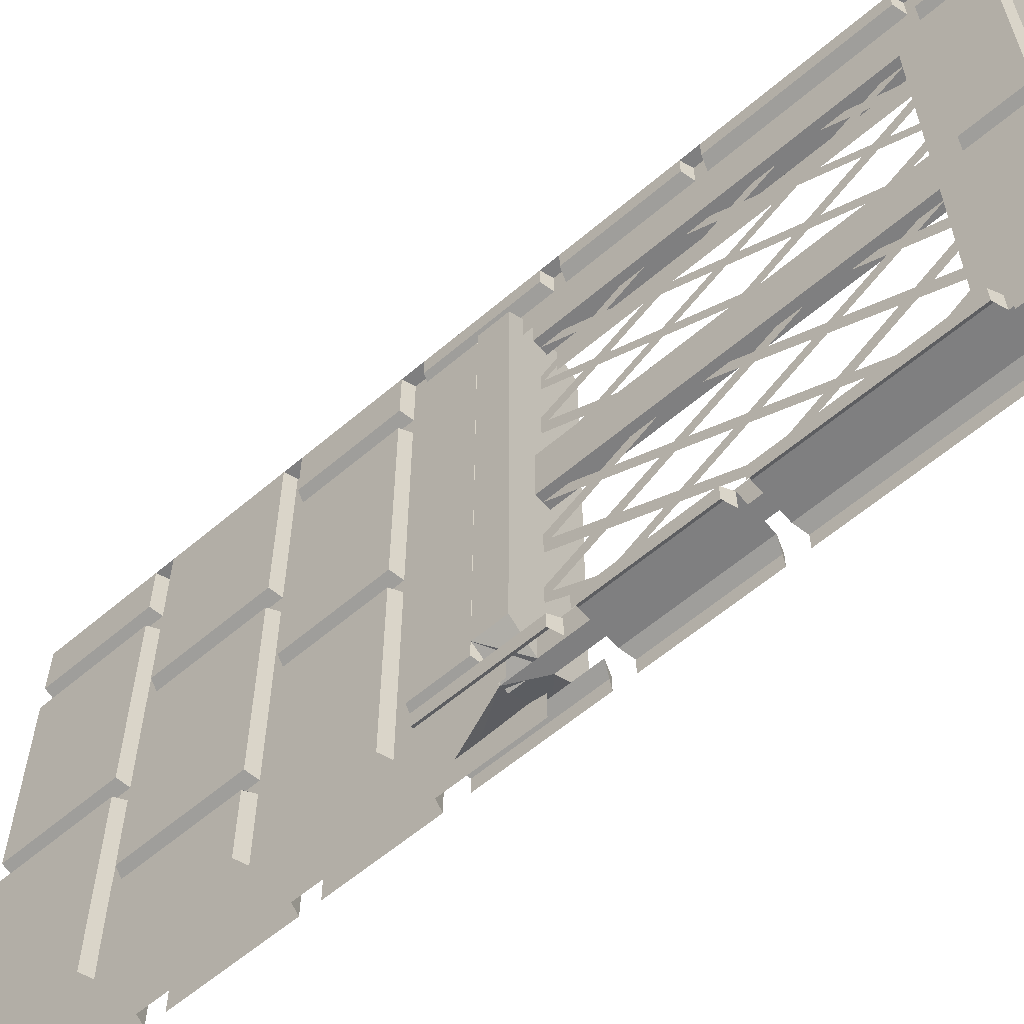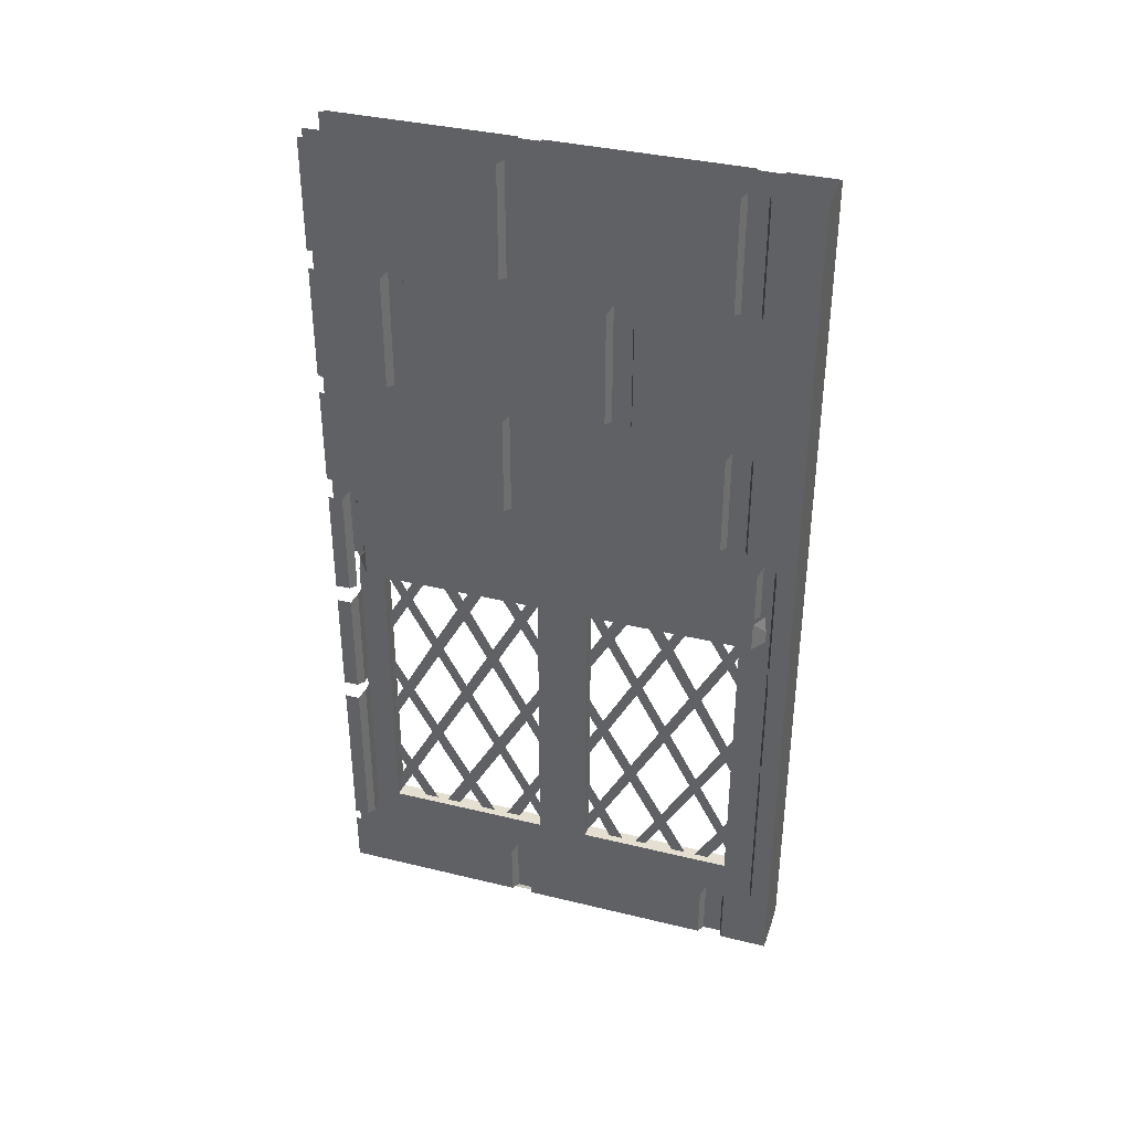
<metadata>
{"format":"obj","ext":"obj","renderer":"f3d","projection":"perspective","resolution":1024,"background":"white","views":[{"elev":-59.7,"azim":-48.8,"up":"+Z"},{"elev":36.8,"azim":-72.5,"up":"+Y"}]}
</metadata>
<code>
v -0.3906 -1.875 0.5
v -0.3906 -1.875 0.3906
v -0.3906 0 0.3906
v -0.3906 0 0.5
v -0.4688 -1.875 0.5
v -0.3672 -1.867 0.5
v -0.3672 -0.007812 0.5
v -0.3672 -1.719 0.4609
v -0.3672 -1.367 0.4609
v -0.3672 -1.367 0.5
v -0.3672 -1.719 0.5
v -0.3906 -1.727 0.4531
v -0.3906 -1.359 0.4531
v -0.3672 -1.727 -0.5
v -0.3672 -1.367 -0.5
v -0.3672 -1.367 -0.4688
v -0.3672 -1.727 -0.4688
v -0.3906 -1.734 -0.5
v -0.3906 -1.734 -0.4609
v -0.3906 -1.359 -0.4609
v -0.4688 -1.359 -0.4609
v -0.4688 -1.734 -0.4609
v -0.4922 -1.367 -0.4688
v -0.4922 -1.727 -0.4688
v -0.4688 -1.734 -0.5
v -0.4922 -1.727 -0.5
v -0.4922 -1.367 -0.5
v -0.3672 -1.094 -0.4688
v -0.3672 -1.328 -0.4688
v -0.3672 -1.328 -0.5
v -0.3672 -1.094 -0.5
v -0.3672 -1.094 0.5
v -0.3672 -1.328 0.5
v -0.3672 -1.328 0.4609
v -0.3672 -1.094 0.4609
v -0.3906 -1.086 0.4531
v -0.3906 -1.336 0.4531
v -0.4688 -1.336 0.4531
v -0.4688 -1.086 0.4531
v -0.4922 -1.328 0.4609
v -0.4922 -1.094 0.4609
v -0.4922 -1.094 0.5
v -0.4922 -1.328 0.5
v -0.4688 -1.336 0.5
v -0.3672 -0.8203 -0.4688
v -0.3672 -1.055 -0.4688
v -0.3672 -1.055 -0.5
v -0.3672 -0.8203 -0.5
v -0.3672 -0.8203 0.4219
v -0.3438 -0.9375 0.4219
v -0.3438 -0.9375 -0.4219
v -0.3672 -0.8203 -0.4375
v -0.4453 -0.9375 -0.4609
v -0.3906 -0.8125 -0.4453
v -0.3672 -0.8203 0.5
v -0.3672 -1.055 0.5
v -0.3672 -1.055 0.4609
v -0.3672 -0.8203 0.4609
v -0.3906 -1.062 0.4531
v -0.3906 -0.8125 0.4531
v -0.3672 -0.7734 -0.5
v -0.3672 -0.5625 -0.5
v -0.3672 -0.5625 -0.1094
v -0.3672 -0.7734 -0.1094
v -0.3906 -0.7812 -0.5
v -0.3906 -0.7812 -0.1016
v -0.3906 -0.5547 -0.1016
v -0.3672 -0.5625 0.3438
v -0.3672 -0.7734 0.3438
v -0.3672 -0.7734 -0.0625
v -0.3672 -0.5625 -0.0625
v -0.3906 -0.5547 -0.07031
v -0.3906 -0.7812 -0.07031
v -0.3906 -0.7812 0.3516
v -0.3906 -0.5547 0.3516
v -0.3672 -0.5625 0.5
v -0.3672 -0.7734 0.5
v -0.3672 -0.7734 0.3984
v -0.3672 -0.5625 0.3984
v -0.3906 -0.7812 0.3906
v -0.3906 -0.5547 0.3906
v -0.3672 -0.2812 0.1562
v -0.3672 -0.2812 0.5
v -0.3672 -0.5234 0.5
v -0.3672 -0.5234 0.1562
v -0.3906 -0.5312 0.1484
v -0.3906 -0.2734 0.1484
v -0.3672 -0.2812 0.1016
v -0.3672 -0.5234 0.1016
v -0.3672 -0.5234 -0.3047
v -0.3672 -0.2812 -0.3047
v -0.3906 -0.2734 -0.3125
v -0.3906 -0.5312 -0.3125
v -0.3906 -0.5312 0.1094
v -0.3906 -0.2734 0.1094
v -0.3672 -0.2812 -0.3516
v -0.3672 -0.5234 -0.3516
v -0.3672 -0.5234 -0.5
v -0.3672 -0.2812 -0.5
v -0.3672 -0.007812 -0.5
v -0.3672 -0.007812 -0.1094
v -0.3672 -0.2422 -0.1094
v -0.3672 -0.2422 -0.5
v -0.3906 -0.25 -0.1016
v -0.3906 -0.25 -0.5
v -0.3672 -0.007812 0.3438
v -0.3672 -0.2422 0.3438
v -0.3672 -0.2422 -0.0625
v -0.3672 -0.007812 -0.0625
v -0.3906 -0.007812 -0.07031
v -0.3906 -0.25 -0.07031
v -0.3906 -0.25 0.3516
v -0.3906 -0.007812 0.3516
v -0.3672 -0.2422 0.5
v -0.3672 -0.2422 0.3984
v -0.3672 -0.007812 0.3984
v -0.3672 -1.75 -0.5
v -0.3672 -1.75 -0.1094
v -0.3672 -1.867 -0.1094
v -0.3672 -1.867 -0.5
v -0.3906 -1.875 -0.1016
v -0.4688 -1.875 -0.1016
v -0.4688 -1.875 0.3906
v -0.3906 -1.875 0.3516
v -0.3906 -1.742 0.3516
v -0.3906 -1.742 0.3906
v -0.3672 -1.867 0.3984
v -0.3672 -1.75 0.3984
v -0.3672 -1.75 0.5
v -0.3672 -1.867 -0.0625
v -0.3672 -1.75 -0.0625
v -0.3672 -1.75 0.3438
v -0.3672 -1.867 0.3438
v -0.3906 -1.875 -0.07031
v -0.3906 -1.742 -0.07031
v -0.3906 -0.5312 0.5
v -0.3906 -0.25 0.3906
v -0.3906 -0.25 0.5
v -0.3906 -0.007812 -0.1016
v -0.3906 -0.7812 0.5
v -0.3906 -0.8125 0.4297
v -0.4453 -0.9375 0.4609
v -0.4453 -1 0.4609
v -0.4141 -1 0.4609
v -0.3438 -1 0.4219
v -0.3438 -1 -0.007812
v -0.3438 -1 -0.4219
v -0.4141 -1 -0.4609
v -0.4453 -1 -0.4609
v -0.4453 -1.75 -0.4609
v -0.4453 -1 -0.4062
v -0.5 -1 -0.4219
v -0.5 -0.9375 -0.4219
v -0.4297 -1 -0.4609
v -0.4297 -0.9375 -0.4609
v -0.3906 -1.062 0.5
v -0.4688 -1.062 0.5
v -0.4688 -1.062 0.4531
v -0.4922 -1.055 0.5
v -0.4922 -1.055 0.4609
v -0.4922 -0.8203 0.4609
v -0.4688 -0.8125 0.4531
v -0.3906 -1.086 -0.4609
v -0.3906 -1.336 -0.4609
v -0.3906 -1.727 0.5
v -0.3906 -1.742 -0.1016
v -0.4688 -1.875 -0.07031
v -0.4922 -1.867 -0.5
v -0.4922 -1.867 -0.1094
v -0.4922 -1.75 -0.5
v -0.4922 -1.75 -0.1094
v -0.4688 -1.742 -0.1016
v -0.4688 -1.742 -0.07031
v -0.4922 -1.867 -0.0625
v -0.4922 -1.75 -0.0625
v -0.4922 -1.75 0.3438
v -0.4922 -1.867 0.3438
v -0.4688 -1.875 0.3516
v -0.4688 -1.742 0.3516
v -0.4688 -1.742 0.3906
v -0.4922 -1.867 0.3984
v -0.4922 -1.75 0.3984
v -0.4922 -1.867 0.5
v -0.4922 -1.75 0.5
v -0.3906 -1.336 0.5
v -0.3906 -0.5312 -0.3438
v -0.3906 -0.5312 -0.5
v -0.3906 -0.007812 0.3906
v -0.3906 -0.8125 -0.4609
v -0.3906 -1.062 -0.4609
v -0.3906 -0.2734 -0.3438
v -0.4688 0 0.3906
v -0.4688 0 0.5
v -0.4922 -0.007812 0.5
v -0.4922 -1.367 0.5
v -0.4922 -1.367 0.4609
v -0.4922 -1.719 0.4609
v -0.4922 -1.719 0.5
v -0.4688 -1.727 0.4531
v -0.4688 -1.727 0.5
v -0.4922 -1.328 -0.5
v -0.4922 -1.328 -0.4688
v -0.4922 -1.094 -0.4688
v -0.4922 -1.094 -0.5
v -0.4922 -1.055 -0.5
v -0.4922 -1.055 -0.4688
v -0.4922 -0.8203 -0.4688
v -0.4922 -0.8203 -0.5
v -0.4922 -0.9297 -0.4375
v -0.4922 -0.9297 0.4219
v -0.4922 -0.8203 0.4219
v -0.4922 -0.8203 -0.4375
v -0.4688 -0.9375 -0.4453
v -0.4688 -0.9375 0.4297
v -0.4688 -0.8125 0.4297
v -0.4922 -0.8203 0.5
v -0.4922 -0.5625 -0.1094
v -0.4922 -0.5625 -0.5
v -0.4922 -0.7734 -0.5
v -0.4922 -0.7734 -0.1094
v -0.4688 -0.7812 -0.1016
v -0.4688 -0.5547 -0.1016
v -0.4922 -0.7734 -0.0625
v -0.4922 -0.7734 0.3438
v -0.4922 -0.5625 0.3438
v -0.4922 -0.5625 -0.0625
v -0.4688 -0.5547 -0.07031
v -0.4688 -0.7812 -0.07031
v -0.4688 -0.7812 0.3516
v -0.4688 -0.5547 0.3516
v -0.4922 -0.7734 0.3984
v -0.4922 -0.7734 0.5
v -0.4922 -0.5625 0.5
v -0.4922 -0.5625 0.3984
v -0.4688 -0.7812 0.3906
v -0.4688 -0.7812 0.5
v -0.4922 -0.5234 0.5
v -0.4922 -0.2812 0.5
v -0.4922 -0.2812 0.1562
v -0.4922 -0.5234 0.1562
v -0.4688 -0.5312 0.5
v -0.4688 -0.5312 0.1484
v -0.4688 -0.2734 0.1484
v -0.4922 -0.5234 -0.3047
v -0.4922 -0.5234 0.1016
v -0.4922 -0.2812 0.1016
v -0.4922 -0.2812 -0.3047
v -0.4688 -0.2734 -0.3125
v -0.4688 -0.5312 -0.3125
v -0.4688 -0.5312 0.1094
v -0.4688 -0.2734 0.1094
v -0.4922 -0.5234 -0.5
v -0.4922 -0.5234 -0.3516
v -0.4922 -0.2812 -0.3516
v -0.4922 -0.2812 -0.5
v -0.4922 -0.2422 -0.1094
v -0.4922 -0.007812 -0.1094
v -0.4922 -0.007812 -0.5
v -0.4922 -0.2422 -0.5
v -0.4688 -0.25 -0.1016
v -0.4688 -0.007812 -0.1016
v -0.4922 -0.2422 -0.0625
v -0.4922 -0.2422 0.3438
v -0.4922 -0.007812 0.3438
v -0.4922 -0.007812 -0.0625
v -0.4688 -0.007812 -0.07031
v -0.4688 -0.25 -0.07031
v -0.4688 -0.25 0.3516
v -0.4688 -0.007812 0.3516
v -0.4922 -0.007812 0.3984
v -0.4922 -0.2422 0.3984
v -0.4922 -0.2422 0.5
v -0.4688 -0.25 -0.5
v -0.4688 -0.25 0.3906
v -0.4688 -0.25 0.5
v -0.4688 -1.336 -0.4609
v -0.4688 -1.086 -0.4609
v -0.4688 -1.336 -0.5
v -0.4688 -0.7812 -0.5
v -0.4688 -1.359 0.4531
v -0.4688 -0.5312 -0.5
v -0.4688 -0.5312 -0.3438
v -0.4688 -1.062 -0.5
v -0.4688 -1.062 -0.4609
v -0.4688 -0.8125 -0.4609
v -0.4688 -0.8125 -0.4453
v -0.4688 -0.5547 0.3906
v -0.4688 -0.007812 0.3906
v -0.4688 -0.2734 -0.3438
v -0.4297 -1.406 0.05469
v -0.4297 -1 0.2734
v -0.4297 -1 0.2969
v -0.4297 -1.453 0.05469
v -0.4297 -1.156 0.05469
v -0.4297 -1 0.1406
v -0.4297 -1 0.1719
v -0.4297 -1.203 0.05469
v -0.4297 -1.688 0.1719
v -0.4297 -1.281 0.4062
v -0.4297 -1.328 0.4062
v -0.4297 -1.688 0.1953
v -0.4297 -1.641 0.05469
v -0.4297 -1 0.4062
v -0.4297 -1.047 0.4062
v -0.4297 -1.688 0.05469
v -0.4297 -1.688 0.3125
v -0.4297 -1.531 0.4062
v -0.4297 -1.578 0.4062
v -0.4297 -1.688 0.3438
v -0.4297 -1.453 0.4062
v -0.4297 -1 0.1562
v -0.4297 -1 0.1875
v -0.4297 -1.406 0.4062
v -0.4297 -1.203 0.4062
v -0.4297 -1 0.2891
v -0.4297 -1 0.3125
v -0.4297 -1.156 0.4062
v -0.4297 -1.688 0.2578
v -0.4297 -1.328 0.05469
v -0.4297 -1.281 0.05469
v -0.4297 -1.688 0.2891
v -0.4297 -1.688 0.4062
v -0.4297 -1.047 0.05469
v -0.4297 -1 0.05469
v -0.4297 -1.641 0.4062
v -0.4297 -1.688 0.1094
v -0.4297 -1.578 0.05469
v -0.4297 -1.531 0.05469
v -0.4297 -1.688 0.1406
v -0.4141 -1 0.4062
v -0.4141 -1.75 0.4609
v -0.4141 -1.688 0.4062
v -0.4297 -1 0.2266
v -0.4141 -1.688 0.05469
v -0.4141 -1.75 -0.007812
v -0.4141 -1.688 -0.05469
v -0.4141 -1 0.05469
v -0.4297 -1.359 0.05469
v -0.4297 -1.688 0.2109
v -0.4297 -1.688 0.2422
v -0.4297 -1.359 0.4062
v -0.4453 -1.688 0.4062
v -0.4453 -1 0.4062
v -0.5 -1 0.4219
v -0.5 -1 -0.007812
v -0.4453 -1 0.05469
v -0.4453 -1.75 0.4609
v -0.4453 -1.75 -0.007812
v -0.4453 -1.688 0.05469
v -0.4453 -1.688 -0.05469
v -0.4141 -1.75 -0.4609
v -0.4141 -1.688 -0.4062
v -0.4297 -1.688 -0.2422
v -0.4297 -1.688 -0.2109
v -0.4297 -1.688 -0.05469
v -0.4297 -1.359 -0.05469
v -0.4297 -1.328 -0.05469
v -0.4141 -1 -0.05469
v -0.4297 -1 -0.2266
v -0.4141 -1 -0.4062
v -0.4297 -1 -0.4062
v -0.4297 -1.328 -0.4062
v -0.4297 -1.359 -0.4062
v -0.4297 -1.688 -0.4062
v -0.4297 -1 -0.05469
v -0.4453 -1 -0.05469
v -0.4453 -1.688 -0.4062
v -0.4297 -1.406 -0.4062
v -0.4297 -1 -0.1875
v -0.4297 -1 -0.1562
v -0.4297 -1.453 -0.4062
v -0.4297 -1.156 -0.4062
v -0.4297 -1 -0.3125
v -0.4297 -1 -0.2891
v -0.4297 -1.203 -0.4062
v -0.4297 -1.688 -0.2891
v -0.4297 -1.281 -0.05469
v -0.4297 -1.688 -0.2578
v -0.4297 -1.688 -0.1406
v -0.4297 -1.531 -0.05469
v -0.4297 -1.578 -0.05469
v -0.4297 -1.688 -0.1094
v -0.4297 -1.453 -0.05469
v -0.4297 -1 -0.3047
v -0.4297 -1 -0.2734
v -0.4297 -1.406 -0.05469
v -0.4297 -1.203 -0.05469
v -0.4297 -1 -0.1719
v -0.4297 -1 -0.1406
v -0.4297 -1.156 -0.05469
v -0.4297 -1.688 -0.2031
v -0.4297 -1.281 -0.4062
v -0.4297 -1.688 -0.1719
v -0.4297 -1.688 -0.3438
v -0.4297 -1.578 -0.4062
v -0.4297 -1.531 -0.4062
v -0.4297 -1.688 -0.3125
v -0.4297 -1.641 -0.4062
v -0.4297 -1.047 -0.05469
v -0.4297 -1.047 -0.4062
v -0.4297 -1.641 -0.05469
v -0.5 -0.9375 0.4219
v -0.4297 -1 0.4609
v -0.4297 -0.9375 0.4609
v -0.3906 -0.9688 0.5
v -0.3906 -0.9688 -0.5
v -0.3906 0 -0.5
v -0.4688 0 -0.5
v -0.4688 -0.9688 -0.5
v -0.4688 -0.9688 0.5
v -0.3906 -1.875 -0.5
v -0.3906 -1.734 0.5
v -0.4688 -1.875 -0.5
v -0.4688 -1.734 0.5
f 1 2 3
f 1 3 4
f 1 4 5
f 1 5 2
f 1 2 6
f 1 6 4
f 4 6 7
f 8 11 12
f 8 12 13
f 8 13 9
f 14 17 18
f 18 17 19
f 19 17 16
f 19 16 20
f 19 20 21
f 19 21 22
f 22 21 23
f 22 23 24
f 22 24 25
f 25 24 26
f 35 34 36
f 36 34 37
f 39 38 40
f 39 40 41
f 43 40 38
f 43 38 44
f 52 51 53
f 52 53 54
f 58 57 59
f 58 59 60
f 61 64 65
f 65 64 66
f 66 64 63
f 66 63 67
f 71 70 72
f 72 70 73
f 73 70 69
f 73 69 74
f 74 69 75
f 75 69 68
f 79 78 80
f 79 80 81
f 82 85 86
f 82 86 87
f 91 90 92
f 92 90 93
f 93 90 94
f 94 90 89
f 94 89 88
f 94 88 95
f 103 102 104
f 103 104 105
f 109 108 110
f 110 108 111
f 111 108 107
f 111 107 112
f 112 107 113
f 113 107 106
f 117 118 119
f 117 119 120
f 120 119 121
f 120 121 2
f 2 121 122
f 2 122 123
f 2 123 124
f 2 124 125
f 2 125 126
f 2 126 127
f 2 127 6
f 6 127 128
f 6 128 129
f 130 131 132
f 130 132 133
f 130 133 134
f 130 134 135
f 130 135 131
f 85 84 136
f 85 136 86
f 137 115 114
f 137 114 138
f 102 101 139
f 102 139 104
f 80 78 77
f 80 77 140
f 49 141 142
f 49 142 50
f 59 57 56
f 59 56 156
f 158 157 159
f 158 159 160
f 158 160 161
f 158 161 162
f 28 163 164
f 28 164 29
f 11 165 12
f 119 118 166
f 119 166 121
f 121 166 135
f 121 135 134
f 121 134 167
f 121 167 122
f 121 122 120
f 120 122 168
f 168 122 169
f 168 169 170
f 170 169 171
f 171 169 172
f 172 169 122
f 172 122 167
f 172 167 173
f 173 167 174
f 173 174 175
f 175 174 176
f 176 174 177
f 176 177 178
f 176 178 179
f 179 178 180
f 180 178 123
f 180 123 181
f 180 181 182
f 182 181 183
f 182 183 184
f 133 124 134
f 134 124 178
f 134 178 167
f 167 178 177
f 167 177 174
f 33 185 37
f 33 37 34
f 97 186 187
f 97 187 98
f 126 128 127
f 137 188 116
f 137 116 115
f 124 133 132
f 124 132 125
f 45 189 190
f 45 190 46
f 96 191 186
f 96 186 97
f 192 123 5
f 192 5 193
f 193 5 4
f 5 193 194
f 5 194 183
f 5 183 123
f 5 123 2
f 198 197 199
f 198 199 200
f 209 212 213
f 209 213 214
f 209 214 210
f 210 214 211
f 211 214 215
f 217 220 221
f 217 221 222
f 223 226 227
f 223 227 228
f 223 228 224
f 224 228 229
f 224 229 230
f 224 230 225
f 231 234 235
f 231 235 232
f 232 235 236
f 237 240 241
f 241 240 242
f 242 240 239
f 242 239 243
f 244 247 248
f 244 248 249
f 244 249 250
f 244 250 245
f 245 250 246
f 246 250 251
f 256 259 260
f 256 260 261
f 256 261 257
f 262 265 266
f 262 266 267
f 262 267 263
f 263 267 268
f 263 268 269
f 263 269 264
f 259 273 260
f 272 271 274
f 272 274 275
f 276 277 203
f 276 203 202
f 276 202 201
f 276 201 278
f 220 219 279
f 220 279 221
f 280 199 197
f 280 197 196
f 183 181 123
f 168 123 122
f 281 282 253
f 281 253 252
f 206 205 283
f 206 283 284
f 206 284 207
f 207 284 285
f 212 286 213
f 234 287 235
f 270 288 274
f 270 274 271
f 282 289 254
f 282 254 253
f 13 12 199
f 13 199 280
f 164 163 277
f 164 277 276
f 405 406 407
f 405 407 4
f 408 409 410
f 408 410 193
f 1 411 18
f 1 18 412
f 25 413 5
f 25 5 414
f 195 196 200
f 195 200 198
f 123 178 124
f 8 9 10
f 8 10 11
f 14 15 16
f 14 16 17
f 26 24 23
f 26 23 27
f 195 196 197
f 195 197 198
f 28 29 30
f 28 30 31
f 32 33 34
f 32 34 35
f 41 40 42
f 42 40 43
f 201 202 203
f 201 203 204
f 36 37 38
f 36 38 39
f 59 156 157
f 59 157 158
f 214 213 53
f 214 53 142
f 45 46 47
f 45 47 48
f 49 50 51
f 49 51 52
f 55 56 57
f 55 57 58
f 50 142 143
f 50 143 144
f 50 144 145
f 50 145 51
f 51 145 146
f 51 146 147
f 51 147 148
f 51 148 53
f 53 148 149
f 29 164 30
f 46 190 47
f 205 206 207
f 205 207 208
f 209 210 211
f 209 211 212
f 160 159 216
f 160 216 161
f 61 62 63
f 61 63 64
f 68 69 70
f 68 70 71
f 76 77 78
f 76 78 79
f 217 218 219
f 217 219 220
f 223 224 225
f 223 225 226
f 231 232 233
f 231 233 234
f 82 83 84
f 82 84 85
f 88 89 90
f 88 90 91
f 96 97 98
f 96 98 99
f 100 101 102
f 100 102 103
f 106 107 108
f 106 108 109
f 114 115 116
f 114 116 7
f 237 238 239
f 237 239 240
f 244 245 246
f 244 246 247
f 252 253 254
f 252 254 255
f 256 257 258
f 256 258 259
f 262 263 264
f 262 264 265
f 270 271 272
f 270 272 194
f 149 148 150
f 149 150 151
f 149 151 152
f 149 152 153
f 149 153 154
f 154 153 155
f 330 144 331
f 330 331 332
f 330 332 300
f 330 300 303
f 330 303 333
f 330 333 145
f 330 145 144
f 334 332 331
f 334 331 335
f 334 335 336
f 334 336 337
f 334 337 324
f 334 324 319
f 334 319 338
f 334 338 305
f 334 305 339
f 334 339 332
f 332 339 340
f 332 340 322
f 332 322 341
f 332 341 300
f 300 341 342
f 300 342 303
f 303 342 343
f 303 343 333
f 333 343 344
f 333 344 345
f 333 345 346
f 333 346 324
f 333 324 337
f 333 337 146
f 333 146 145
f 143 347 331
f 143 331 144
f 348 335 331
f 348 331 347
f 348 347 342
f 348 342 349
f 348 349 350
f 348 350 150
f 348 150 335
f 335 150 351
f 335 351 352
f 335 352 336
f 336 352 353
f 336 353 354
f 336 354 355
f 336 355 356
f 336 356 357
f 336 357 358
f 336 358 337
f 337 358 146
f 146 358 359
f 146 359 147
f 147 359 360
f 147 360 148
f 148 360 352
f 148 352 351
f 148 351 150
f 360 359 361
f 360 361 352
f 352 361 362
f 352 362 363
f 352 363 364
f 352 364 353
f 353 364 350
f 353 350 354
f 354 350 355
f 355 350 356
f 356 350 357
f 357 350 365
f 357 365 358
f 358 365 359
f 359 365 366
f 359 366 345
f 359 345 152
f 359 152 151
f 359 151 361
f 361 151 362
f 362 151 367
f 362 367 363
f 363 367 364
f 364 367 350
f 350 367 150
f 150 367 151
f 342 347 143
f 342 143 343
f 343 143 344
f 344 143 402
f 344 402 345
f 345 402 153
f 345 153 152
f 346 349 319
f 346 319 324
f 305 349 342
f 305 342 339
f 339 342 340
f 340 342 322
f 322 342 341
f 319 349 338
f 338 349 305
f 143 403 404
f 143 404 402
f 365 350 366
f 366 350 349
f 366 349 346
f 366 346 345
f 290 291 292
f 290 292 293
f 290 293 291
f 291 293 292
f 294 295 296
f 294 296 297
f 294 297 295
f 295 297 296
f 298 299 300
f 298 300 301
f 298 301 299
f 299 301 300
f 302 303 304
f 302 304 305
f 302 305 303
f 303 305 304
f 306 307 308
f 306 308 309
f 306 309 307
f 307 309 308
f 310 311 312
f 310 312 313
f 310 313 311
f 311 313 312
f 314 315 316
f 314 316 317
f 314 317 315
f 315 317 316
f 318 319 320
f 318 320 321
f 318 321 319
f 319 321 320
f 322 323 324
f 322 324 325
f 322 325 323
f 323 325 324
f 326 327 328
f 326 328 329
f 326 329 327
f 327 329 328
f 368 369 370
f 368 370 371
f 368 371 369
f 369 371 370
f 372 373 374
f 372 374 375
f 372 375 373
f 373 375 374
f 376 377 357
f 376 357 378
f 376 378 377
f 377 378 357
f 379 380 381
f 379 381 382
f 379 382 380
f 380 382 381
f 383 384 385
f 383 385 386
f 383 386 384
f 384 386 385
f 387 388 389
f 387 389 390
f 387 390 388
f 388 390 389
f 391 362 392
f 391 392 393
f 391 393 362
f 362 393 392
f 394 395 396
f 394 396 397
f 394 397 395
f 395 397 396
f 398 365 399
f 398 399 364
f 398 364 365
f 365 364 399
f 355 400 361
f 355 361 401
f 355 401 400
f 400 401 361

</code>
